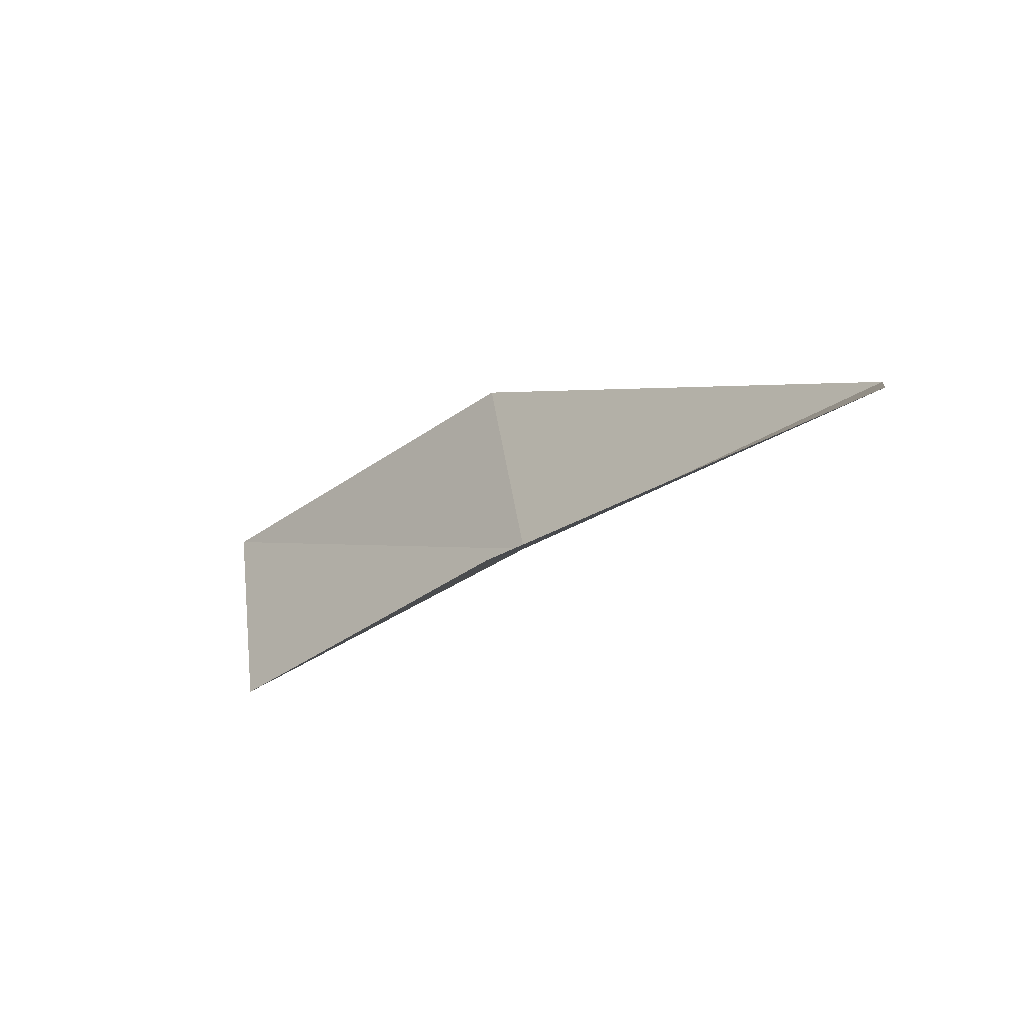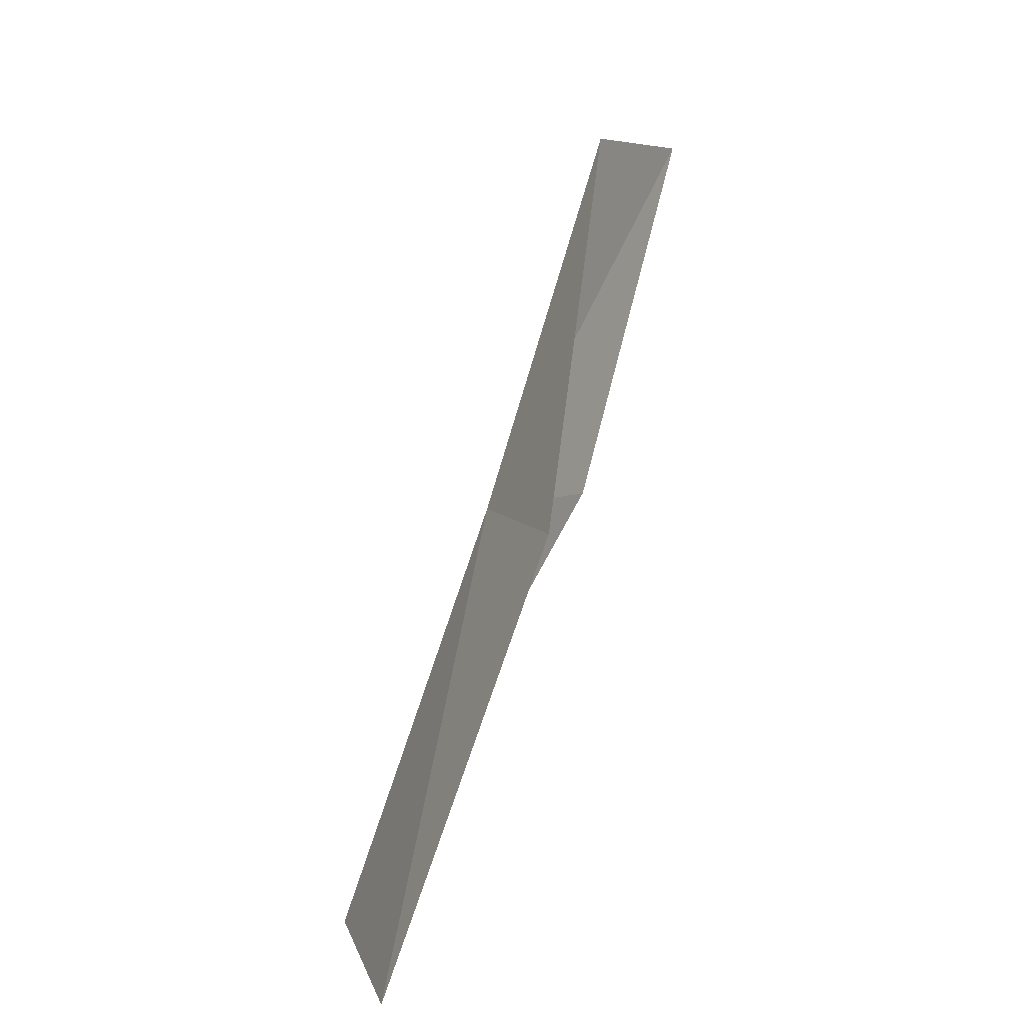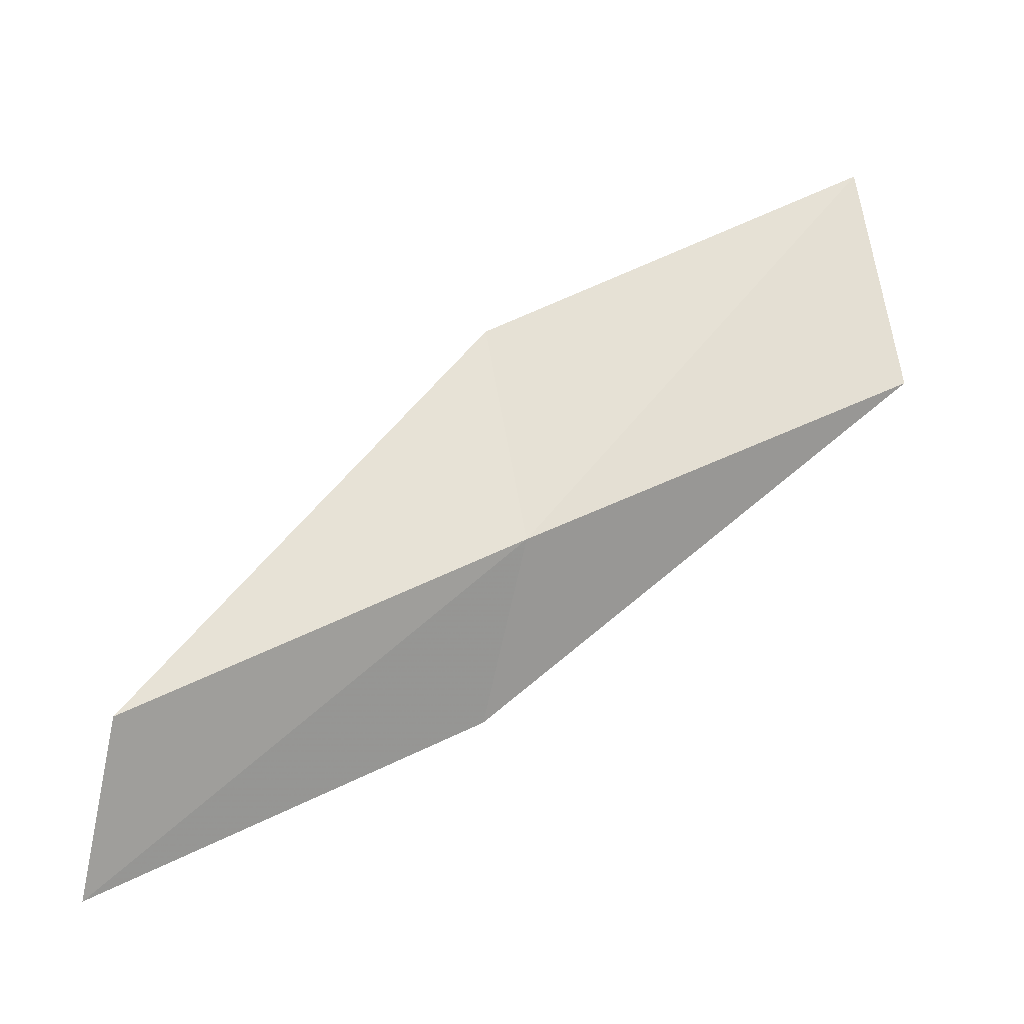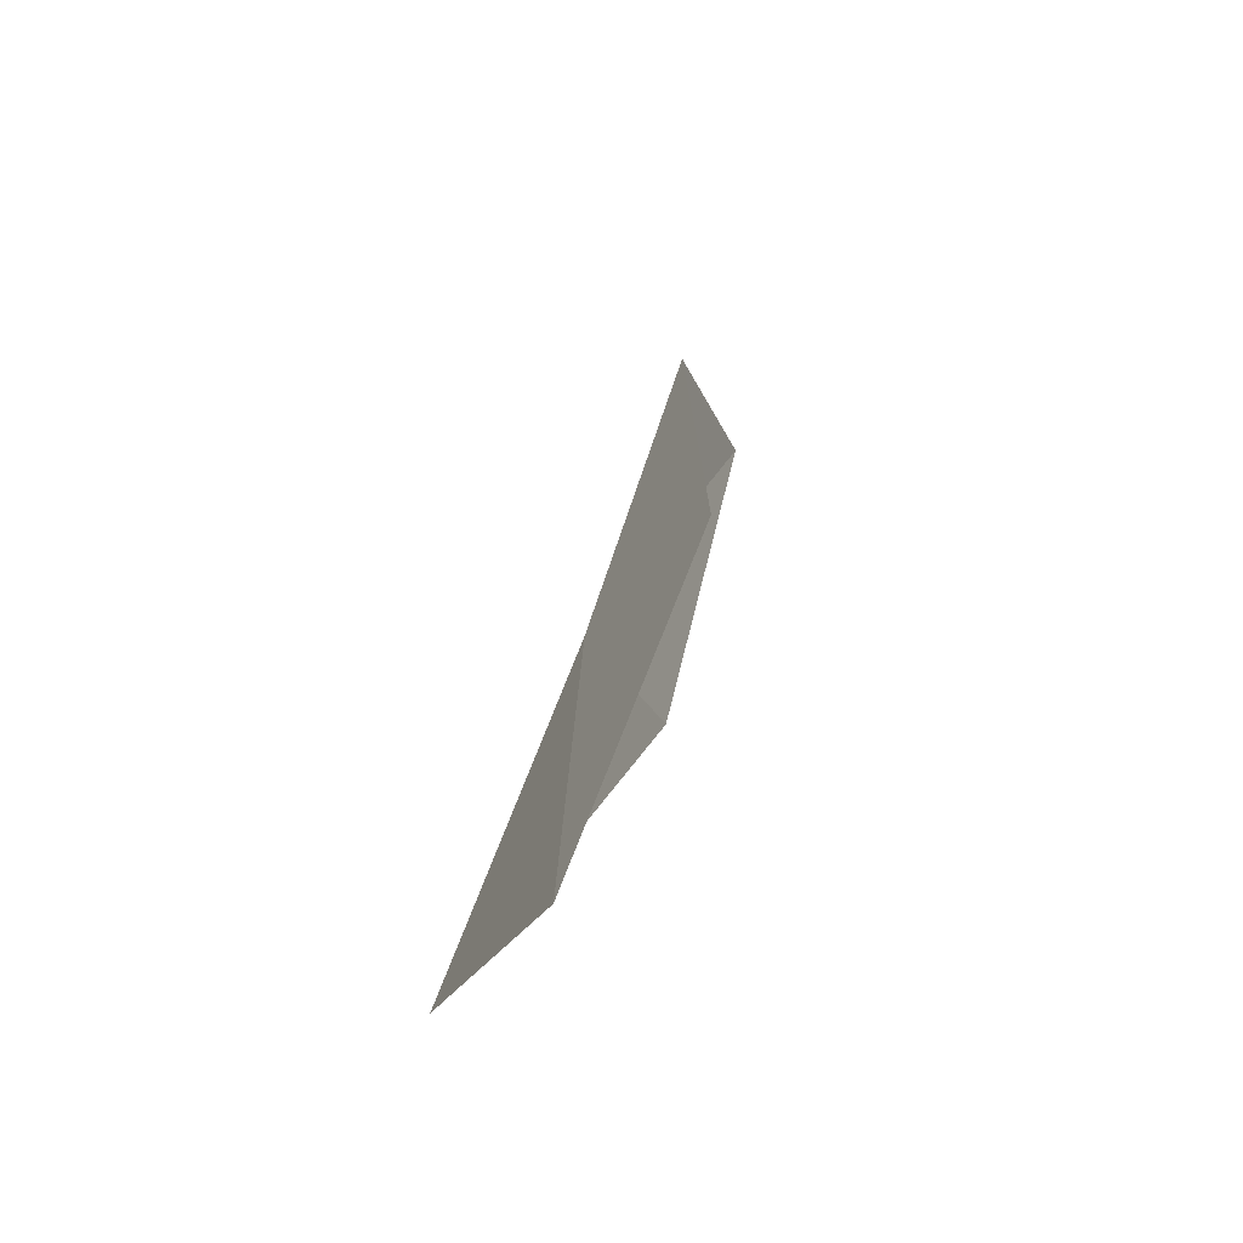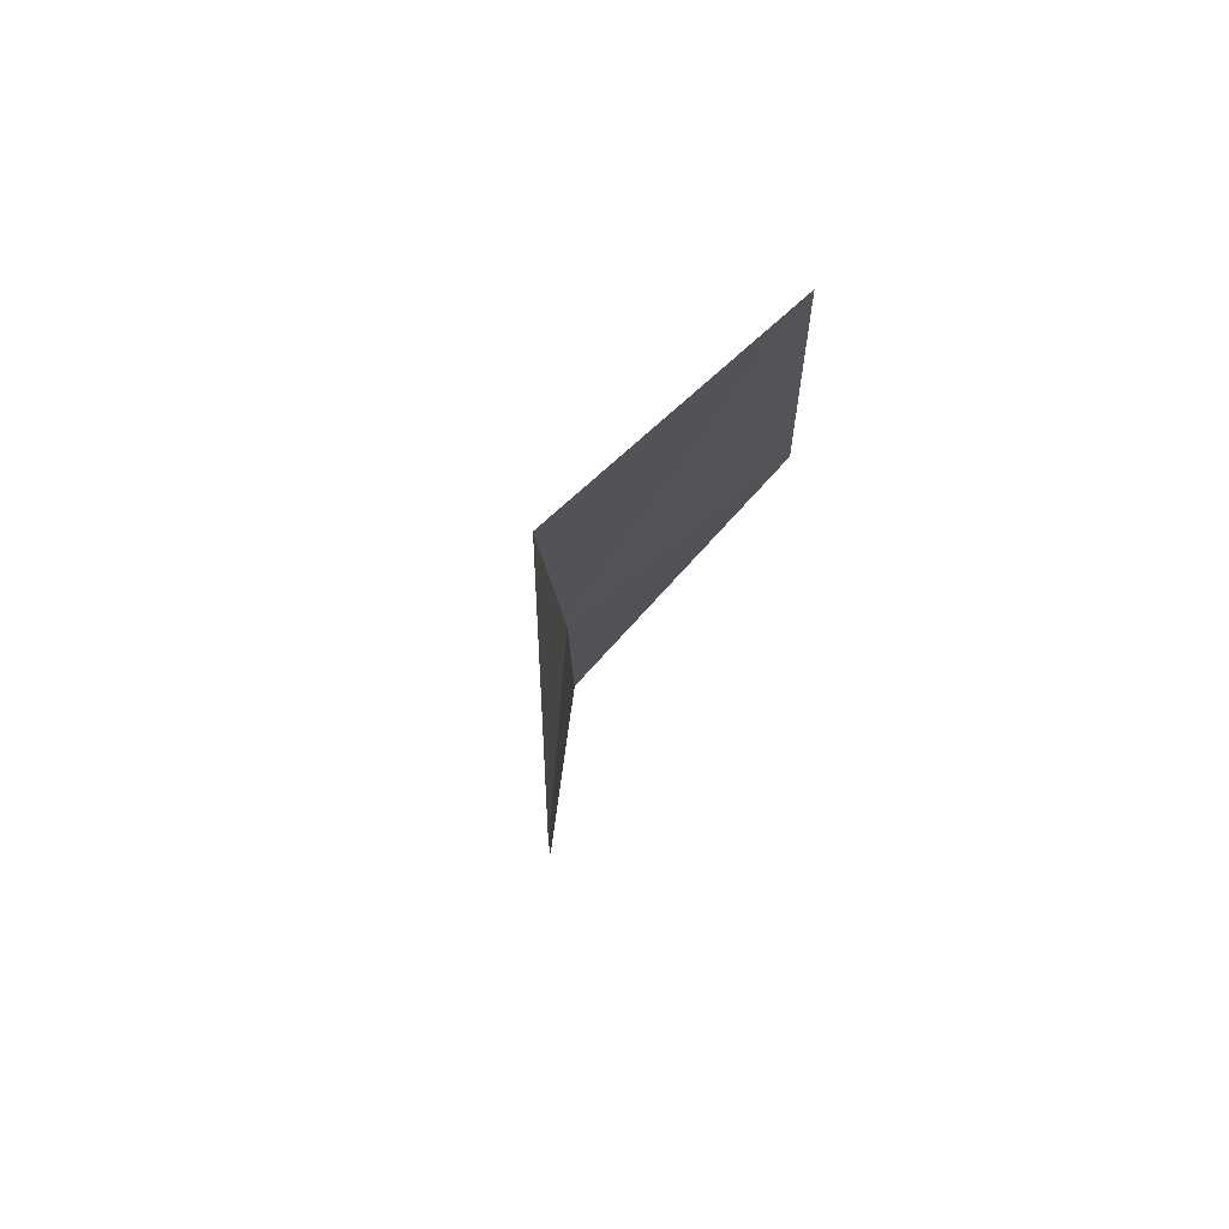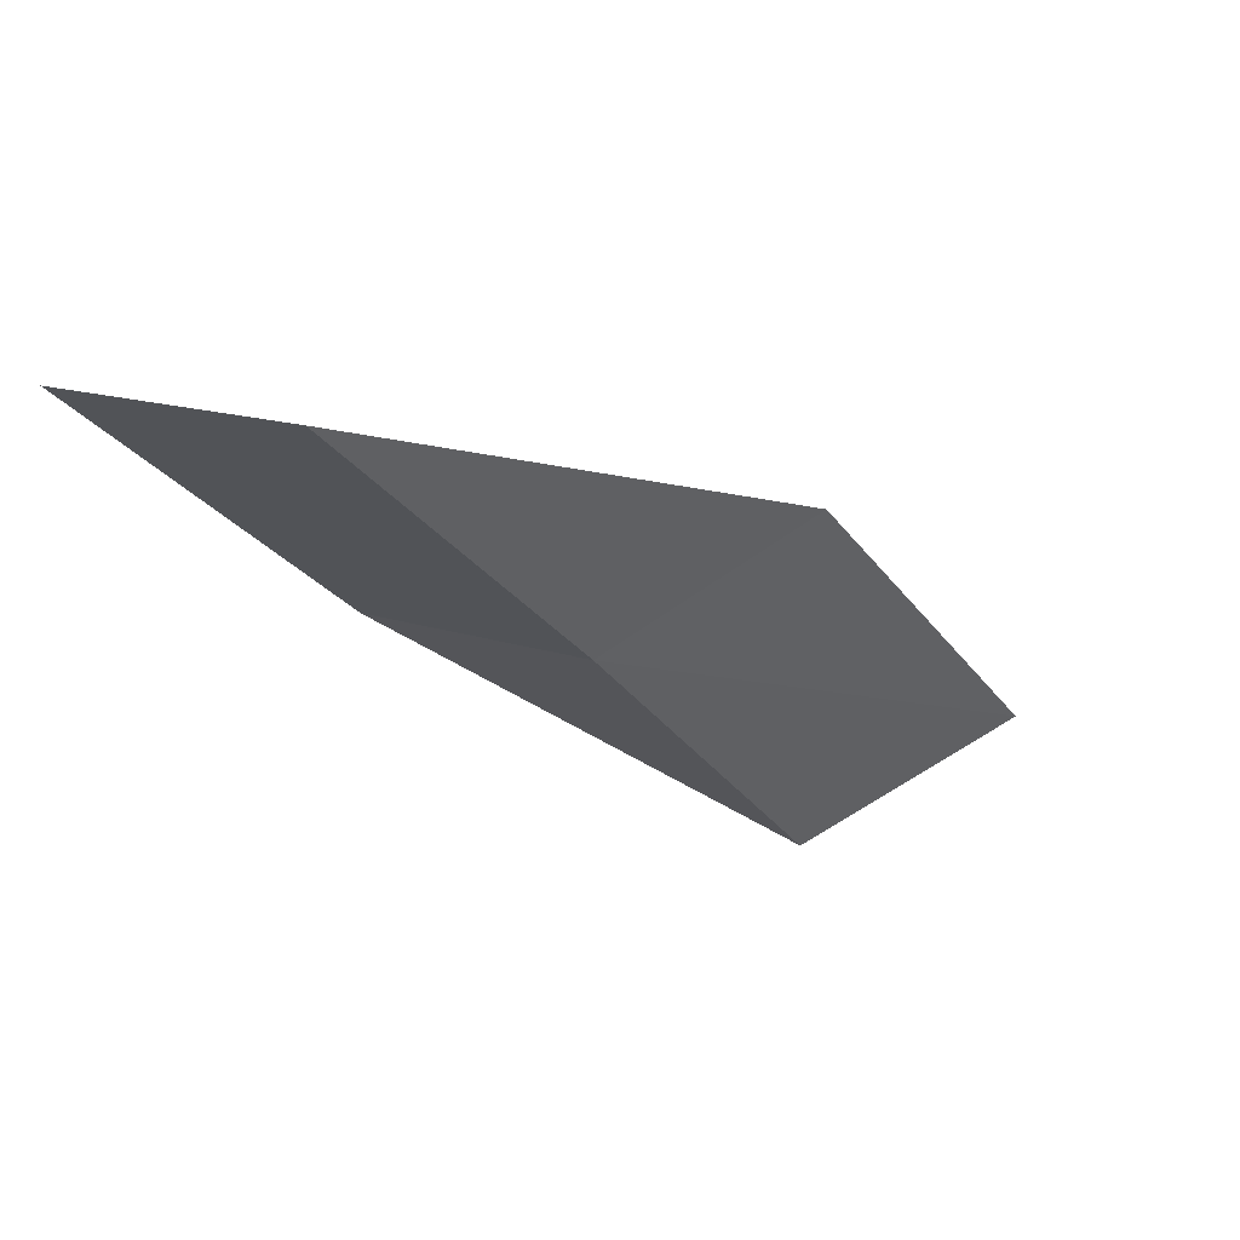
<metadata>
{"format":"obj","ext":"obj","renderer":"f3d","projection":"perspective","resolution":1024,"background":"white","views":[{"elev":-64.2,"azim":-66.1,"up":"+Y"},{"elev":5.9,"azim":-174.2,"up":"+Z"},{"elev":-6.5,"azim":59.4,"up":"+Y"},{"elev":-25.9,"azim":175.4,"up":"+Z"},{"elev":-70.2,"azim":149.3,"up":"+Z"},{"elev":73.2,"azim":76.3,"up":"+Z"}]}
</metadata>
<code>
v -6.749 33.56 83.55
v -7.708 36.16 83.55
v -7.966 31.5 88.06
v -8.819 29.47 88.06
v -7.751 31.47 83.55
v -6.22 38.35 79.05
v -5.347 35.58 79.05
f 1 3 2
f 1 5 4
f 1 4 3
f 1 6 7
f 1 2 6
f 1 7 5

</code>
